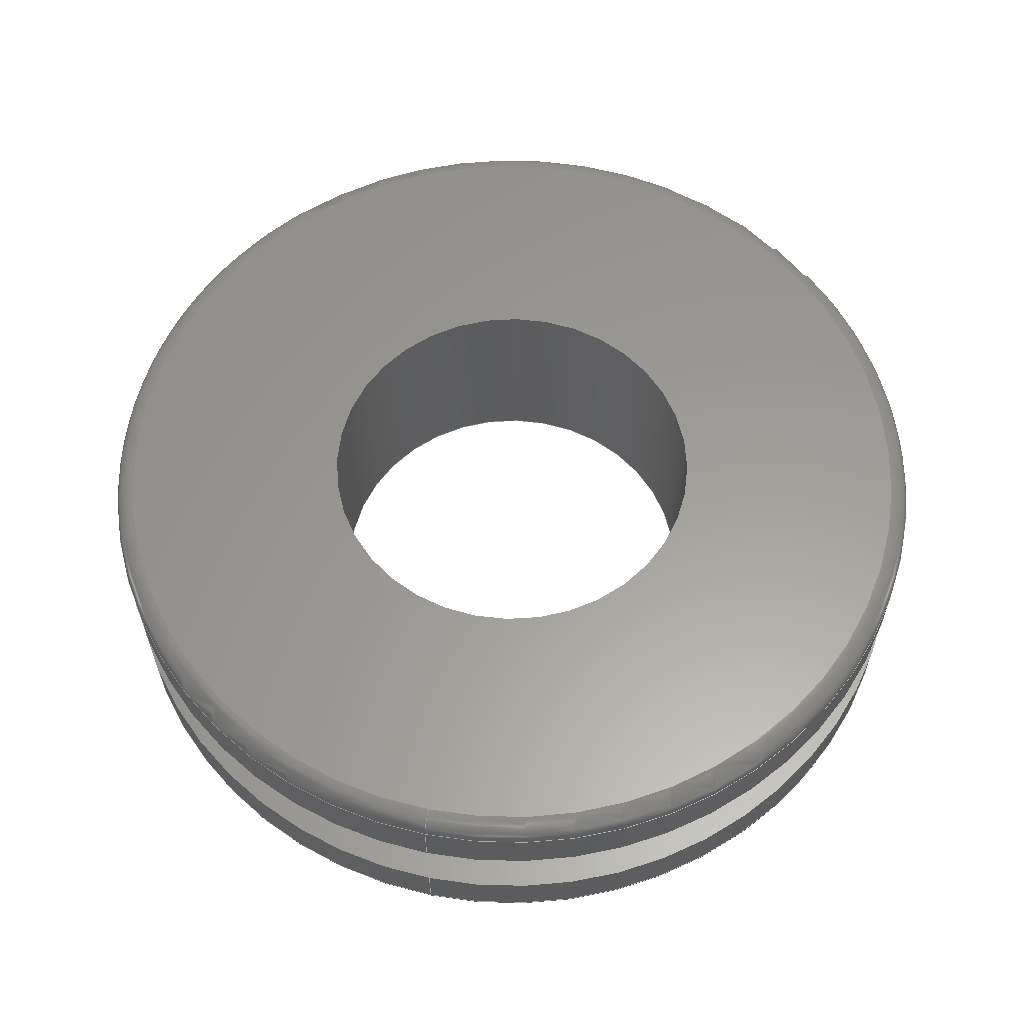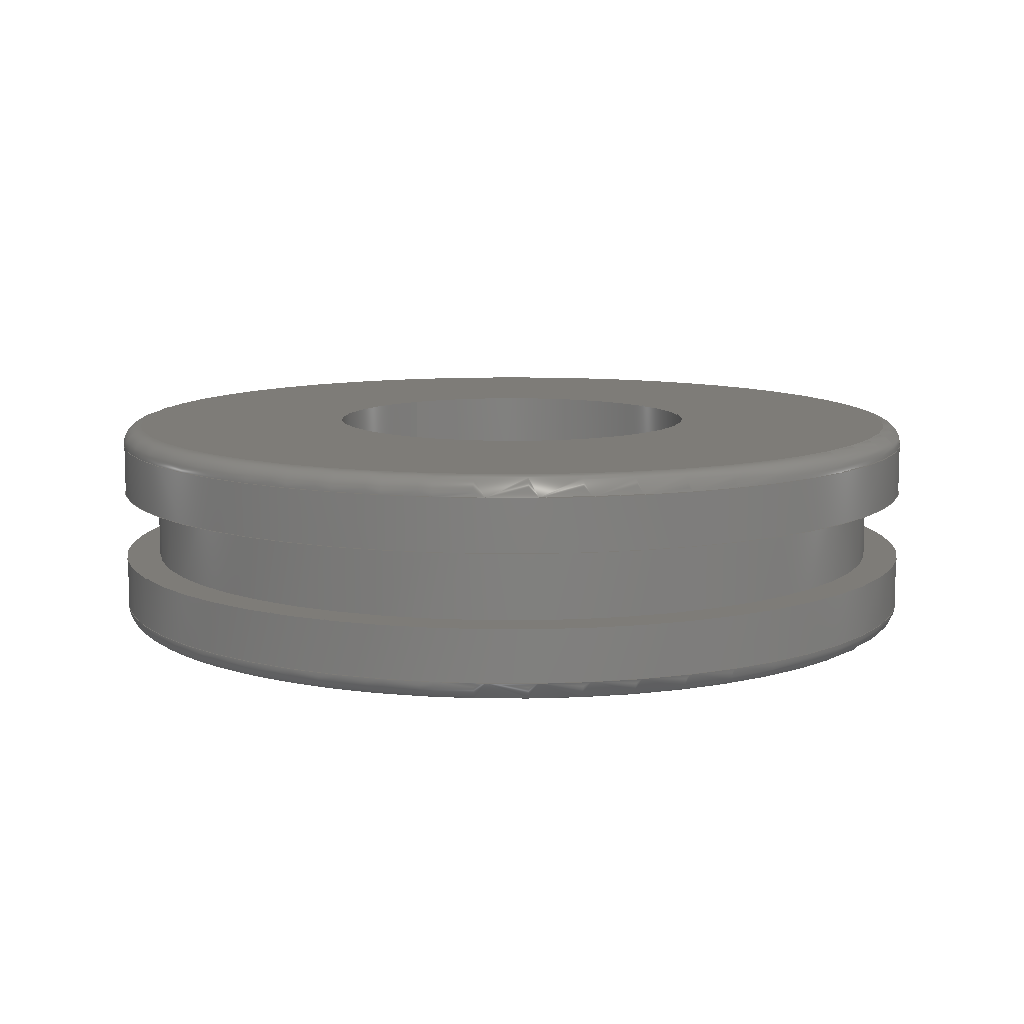
<metadata>
{"format":"step","ext":"stp","renderer":"f3d","projection":"perspective","resolution":1024,"background":"white","views":[{"elev":60.1,"azim":-78.4,"up":"+Z"},{"elev":9.9,"azim":53.3,"up":"+Z"}]}
</metadata>
<code>
ISO-10303-21;
DATA;
#1=MECHANICAL_DESIGN_GEOMETRIC_PRESENTATION_REPRESENTATION('',(#4),#358);
#2=SHAPE_REPRESENTATION_RELATIONSHIP('SRR','None',#368,#3);
#3=ADVANCED_BREP_SHAPE_REPRESENTATION('',(#5),#357);
#4=STYLED_ITEM('',(#377),#5);
#5=MANIFOLD_SOLID_BREP('Body1',#182);
#6=FACE_BOUND('',#39,.T.);
#7=FACE_BOUND('',#42,.T.);
#8=FACE_BOUND('',#45,.T.);
#9=FACE_BOUND('',#48,.T.);
#10=PLANE('',#205);
#11=PLANE('',#214);
#12=PLANE('',#220);
#13=PLANE('',#226);
#14=LINE('',#311,#18);
#15=LINE('',#340,#19);
#16=LINE('',#351,#20);
#17=LINE('',#354,#21);
#18=VECTOR('',#244,1.125);
#19=VECTOR('',#279,1.125);
#20=VECTOR('',#292,1.031);
#21=VECTOR('',#297,0.5);
#22=CYLINDRICAL_SURFACE('',#202,1.125);
#23=CYLINDRICAL_SURFACE('',#217,1.125);
#24=CYLINDRICAL_SURFACE('',#223,1.031);
#25=CYLINDRICAL_SURFACE('',#227,0.5);
#26=FACE_OUTER_BOUND('',#36,.T.);
#27=FACE_OUTER_BOUND('',#37,.T.);
#28=FACE_OUTER_BOUND('',#38,.T.);
#29=FACE_OUTER_BOUND('',#40,.T.);
#30=FACE_OUTER_BOUND('',#41,.T.);
#31=FACE_OUTER_BOUND('',#43,.T.);
#32=FACE_OUTER_BOUND('',#44,.T.);
#33=FACE_OUTER_BOUND('',#46,.T.);
#34=FACE_OUTER_BOUND('',#47,.T.);
#35=FACE_OUTER_BOUND('',#49,.T.);
#36=EDGE_LOOP('',(#118,#119,#120,#121,#122,#123));
#37=EDGE_LOOP('',(#124,#125,#126,#127,#128,#129));
#38=EDGE_LOOP('',(#130,#131));
#39=EDGE_LOOP('',(#132,#133));
#40=EDGE_LOOP('',(#134,#135,#136,#137,#138,#139));
#41=EDGE_LOOP('',(#140,#141));
#42=EDGE_LOOP('',(#142,#143));
#43=EDGE_LOOP('',(#144,#145,#146,#147,#148,#149));
#44=EDGE_LOOP('',(#150,#151));
#45=EDGE_LOOP('',(#152,#153));
#46=EDGE_LOOP('',(#154,#155,#156,#157,#158,#159));
#47=EDGE_LOOP('',(#160,#161));
#48=EDGE_LOOP('',(#162,#163));
#49=EDGE_LOOP('',(#164,#165,#166,#167,#168,#169));
#50=CIRCLE('',#197,1.075);
#51=CIRCLE('',#198,0.05);
#52=CIRCLE('',#199,1.125);
#53=CIRCLE('',#200,1.125);
#54=CIRCLE('',#201,1.075);
#55=CIRCLE('',#203,1.125);
#56=CIRCLE('',#204,1.125);
#57=CIRCLE('',#206,0.5);
#58=CIRCLE('',#207,0.5);
#59=CIRCLE('',#209,1.125);
#60=CIRCLE('',#210,0.05);
#61=CIRCLE('',#211,1.075);
#62=CIRCLE('',#212,1.075);
#63=CIRCLE('',#213,1.125);
#64=CIRCLE('',#215,0.5);
#65=CIRCLE('',#216,0.5);
#66=CIRCLE('',#218,1.125);
#67=CIRCLE('',#219,1.125);
#68=CIRCLE('',#221,1.031);
#69=CIRCLE('',#222,1.031);
#70=CIRCLE('',#224,1.031);
#71=CIRCLE('',#225,1.031);
#72=VERTEX_POINT('',#300);
#73=VERTEX_POINT('',#301);
#74=VERTEX_POINT('',#303);
#75=VERTEX_POINT('',#305);
#76=VERTEX_POINT('',#310);
#77=VERTEX_POINT('',#312);
#78=VERTEX_POINT('',#316);
#79=VERTEX_POINT('',#317);
#80=VERTEX_POINT('',#321);
#81=VERTEX_POINT('',#322);
#82=VERTEX_POINT('',#324);
#83=VERTEX_POINT('',#326);
#84=VERTEX_POINT('',#331);
#85=VERTEX_POINT('',#332);
#86=VERTEX_POINT('',#336);
#87=VERTEX_POINT('',#337);
#88=VERTEX_POINT('',#342);
#89=VERTEX_POINT('',#343);
#90=VERTEX_POINT('',#347);
#91=VERTEX_POINT('',#348);
#92=EDGE_CURVE('',#72,#73,#50,.T.);
#93=EDGE_CURVE('',#73,#74,#51,.T.);
#94=EDGE_CURVE('',#74,#75,#52,.T.);
#95=EDGE_CURVE('',#75,#74,#53,.T.);
#96=EDGE_CURVE('',#73,#72,#54,.T.);
#97=EDGE_CURVE('',#74,#76,#14,.T.);
#98=EDGE_CURVE('',#76,#77,#55,.T.);
#99=EDGE_CURVE('',#77,#76,#56,.T.);
#100=EDGE_CURVE('',#78,#79,#57,.T.);
#101=EDGE_CURVE('',#79,#78,#58,.T.);
#102=EDGE_CURVE('',#80,#81,#59,.T.);
#103=EDGE_CURVE('',#81,#82,#60,.T.);
#104=EDGE_CURVE('',#82,#83,#61,.T.);
#105=EDGE_CURVE('',#83,#82,#62,.T.);
#106=EDGE_CURVE('',#81,#80,#63,.T.);
#107=EDGE_CURVE('',#84,#85,#64,.T.);
#108=EDGE_CURVE('',#85,#84,#65,.T.);
#109=EDGE_CURVE('',#86,#87,#66,.T.);
#110=EDGE_CURVE('',#87,#86,#67,.T.);
#111=EDGE_CURVE('',#87,#81,#15,.T.);
#112=EDGE_CURVE('',#88,#89,#68,.T.);
#113=EDGE_CURVE('',#89,#88,#69,.T.);
#114=EDGE_CURVE('',#90,#91,#70,.T.);
#115=EDGE_CURVE('',#91,#90,#71,.T.);
#116=EDGE_CURVE('',#91,#89,#16,.T.);
#117=EDGE_CURVE('',#79,#85,#17,.T.);
#118=ORIENTED_EDGE('',*,*,#92,.T.);
#119=ORIENTED_EDGE('',*,*,#93,.T.);
#120=ORIENTED_EDGE('',*,*,#94,.T.);
#121=ORIENTED_EDGE('',*,*,#95,.T.);
#122=ORIENTED_EDGE('',*,*,#93,.F.);
#123=ORIENTED_EDGE('',*,*,#96,.T.);
#124=ORIENTED_EDGE('',*,*,#95,.F.);
#125=ORIENTED_EDGE('',*,*,#94,.F.);
#126=ORIENTED_EDGE('',*,*,#97,.T.);
#127=ORIENTED_EDGE('',*,*,#98,.T.);
#128=ORIENTED_EDGE('',*,*,#99,.T.);
#129=ORIENTED_EDGE('',*,*,#97,.F.);
#130=ORIENTED_EDGE('',*,*,#92,.F.);
#131=ORIENTED_EDGE('',*,*,#96,.F.);
#132=ORIENTED_EDGE('',*,*,#100,.F.);
#133=ORIENTED_EDGE('',*,*,#101,.F.);
#134=ORIENTED_EDGE('',*,*,#102,.T.);
#135=ORIENTED_EDGE('',*,*,#103,.T.);
#136=ORIENTED_EDGE('',*,*,#104,.T.);
#137=ORIENTED_EDGE('',*,*,#105,.T.);
#138=ORIENTED_EDGE('',*,*,#103,.F.);
#139=ORIENTED_EDGE('',*,*,#106,.T.);
#140=ORIENTED_EDGE('',*,*,#105,.F.);
#141=ORIENTED_EDGE('',*,*,#104,.F.);
#142=ORIENTED_EDGE('',*,*,#107,.T.);
#143=ORIENTED_EDGE('',*,*,#108,.T.);
#144=ORIENTED_EDGE('',*,*,#109,.F.);
#145=ORIENTED_EDGE('',*,*,#110,.F.);
#146=ORIENTED_EDGE('',*,*,#111,.T.);
#147=ORIENTED_EDGE('',*,*,#102,.F.);
#148=ORIENTED_EDGE('',*,*,#106,.F.);
#149=ORIENTED_EDGE('',*,*,#111,.F.);
#150=ORIENTED_EDGE('',*,*,#109,.T.);
#151=ORIENTED_EDGE('',*,*,#110,.T.);
#152=ORIENTED_EDGE('',*,*,#112,.F.);
#153=ORIENTED_EDGE('',*,*,#113,.F.);
#154=ORIENTED_EDGE('',*,*,#114,.F.);
#155=ORIENTED_EDGE('',*,*,#115,.F.);
#156=ORIENTED_EDGE('',*,*,#116,.T.);
#157=ORIENTED_EDGE('',*,*,#113,.T.);
#158=ORIENTED_EDGE('',*,*,#112,.T.);
#159=ORIENTED_EDGE('',*,*,#116,.F.);
#160=ORIENTED_EDGE('',*,*,#99,.F.);
#161=ORIENTED_EDGE('',*,*,#98,.F.);
#162=ORIENTED_EDGE('',*,*,#114,.T.);
#163=ORIENTED_EDGE('',*,*,#115,.T.);
#164=ORIENTED_EDGE('',*,*,#100,.T.);
#165=ORIENTED_EDGE('',*,*,#117,.T.);
#166=ORIENTED_EDGE('',*,*,#107,.F.);
#167=ORIENTED_EDGE('',*,*,#108,.F.);
#168=ORIENTED_EDGE('',*,*,#117,.F.);
#169=ORIENTED_EDGE('',*,*,#101,.T.);
#170=TOROIDAL_SURFACE('',#196,1.075,0.05);
#171=TOROIDAL_SURFACE('',#208,1.075,0.05);
#172=ADVANCED_FACE('',(#26),#170,.T.);
#173=ADVANCED_FACE('',(#27),#22,.T.);
#174=ADVANCED_FACE('',(#28,#6),#10,.T.);
#175=ADVANCED_FACE('',(#29),#171,.T.);
#176=ADVANCED_FACE('',(#30,#7),#11,.T.);
#177=ADVANCED_FACE('',(#31),#23,.T.);
#178=ADVANCED_FACE('',(#32,#8),#12,.T.);
#179=ADVANCED_FACE('',(#33),#24,.T.);
#180=ADVANCED_FACE('',(#34,#9),#13,.T.);
#181=ADVANCED_FACE('',(#35),#25,.F.);
#182=CLOSED_SHELL('',(#172,#173,#174,#175,#176,#177,#178,#179,#180,#181));
#183=DERIVED_UNIT_ELEMENT(#185,1);
#184=DERIVED_UNIT_ELEMENT(#362,3);
#185=(
MASS_UNIT()
NAMED_UNIT(*)
SI_UNIT(.KILO.,.GRAM.)
);
#186=DERIVED_UNIT((#183,#184));
#187=MEASURE_REPRESENTATION_ITEM('density measure',
POSITIVE_RATIO_MEASURE(7850),#186);
#188=PROPERTY_DEFINITION_REPRESENTATION(#193,#190);
#189=PROPERTY_DEFINITION_REPRESENTATION(#194,#191);
#190=REPRESENTATION('material name',(#192),#357);
#191=REPRESENTATION('density',(#187),#357);
#192=DESCRIPTIVE_REPRESENTATION_ITEM('Steel','Steel');
#193=PROPERTY_DEFINITION('material property','material name',#370);
#194=PROPERTY_DEFINITION('material property','density of part',#370);
#195=AXIS2_PLACEMENT_3D('placement',#298,#228,#229);
#196=AXIS2_PLACEMENT_3D('',#299,#230,#231);
#197=AXIS2_PLACEMENT_3D('',#302,#232,#233);
#198=AXIS2_PLACEMENT_3D('',#304,#234,#235);
#199=AXIS2_PLACEMENT_3D('',#306,#236,#237);
#200=AXIS2_PLACEMENT_3D('',#307,#238,#239);
#201=AXIS2_PLACEMENT_3D('',#308,#240,#241);
#202=AXIS2_PLACEMENT_3D('',#309,#242,#243);
#203=AXIS2_PLACEMENT_3D('',#313,#245,#246);
#204=AXIS2_PLACEMENT_3D('',#314,#247,#248);
#205=AXIS2_PLACEMENT_3D('',#315,#249,#250);
#206=AXIS2_PLACEMENT_3D('',#318,#251,#252);
#207=AXIS2_PLACEMENT_3D('',#319,#253,#254);
#208=AXIS2_PLACEMENT_3D('',#320,#255,#256);
#209=AXIS2_PLACEMENT_3D('',#323,#257,#258);
#210=AXIS2_PLACEMENT_3D('',#325,#259,#260);
#211=AXIS2_PLACEMENT_3D('',#327,#261,#262);
#212=AXIS2_PLACEMENT_3D('',#328,#263,#264);
#213=AXIS2_PLACEMENT_3D('',#329,#265,#266);
#214=AXIS2_PLACEMENT_3D('',#330,#267,#268);
#215=AXIS2_PLACEMENT_3D('',#333,#269,#270);
#216=AXIS2_PLACEMENT_3D('',#334,#271,#272);
#217=AXIS2_PLACEMENT_3D('',#335,#273,#274);
#218=AXIS2_PLACEMENT_3D('',#338,#275,#276);
#219=AXIS2_PLACEMENT_3D('',#339,#277,#278);
#220=AXIS2_PLACEMENT_3D('',#341,#280,#281);
#221=AXIS2_PLACEMENT_3D('',#344,#282,#283);
#222=AXIS2_PLACEMENT_3D('',#345,#284,#285);
#223=AXIS2_PLACEMENT_3D('',#346,#286,#287);
#224=AXIS2_PLACEMENT_3D('',#349,#288,#289);
#225=AXIS2_PLACEMENT_3D('',#350,#290,#291);
#226=AXIS2_PLACEMENT_3D('',#352,#293,#294);
#227=AXIS2_PLACEMENT_3D('',#353,#295,#296);
#228=DIRECTION('axis',(0,0,1));
#229=DIRECTION('refdir',(1,0,0));
#230=DIRECTION('center_axis',(-3.47e-15,0,1));
#231=DIRECTION('ref_axis',(1,0,3.454e-15));
#232=DIRECTION('center_axis',(3.47e-15,0,-1));
#233=DIRECTION('ref_axis',(-1,1.225e-16,-3.47e-15));
#234=DIRECTION('center_axis',(1.225e-16,-1,4.249e-31));
#235=DIRECTION('ref_axis',(-1,-1.225e-16,-3.458e-15));
#236=DIRECTION('center_axis',(-3.47e-15,0,1));
#237=DIRECTION('ref_axis',(-1,1.225e-16,-3.468e-15));
#238=DIRECTION('center_axis',(-3.47e-15,0,1));
#239=DIRECTION('ref_axis',(-1,1.225e-16,-3.468e-15));
#240=DIRECTION('center_axis',(3.47e-15,0,-1));
#241=DIRECTION('ref_axis',(-1,1.225e-16,-3.47e-15));
#242=DIRECTION('center_axis',(-3.47e-15,0,1));
#243=DIRECTION('ref_axis',(1,0,3.497e-15));
#244=DIRECTION('',(3.47e-15,0,-1));
#245=DIRECTION('center_axis',(-3.47e-15,0,1));
#246=DIRECTION('ref_axis',(1,0,3.47e-15));
#247=DIRECTION('center_axis',(-3.47e-15,0,1));
#248=DIRECTION('ref_axis',(1,0,3.47e-15));
#249=DIRECTION('center_axis',(-3.47e-15,0,1));
#250=DIRECTION('ref_axis',(1,0,3.47e-15));
#251=DIRECTION('center_axis',(-3.47e-15,0,1));
#252=DIRECTION('ref_axis',(1,0,3.47e-15));
#253=DIRECTION('center_axis',(-3.47e-15,0,1));
#254=DIRECTION('ref_axis',(1,0,3.47e-15));
#255=DIRECTION('center_axis',(-3.47e-15,0,1));
#256=DIRECTION('ref_axis',(1,0,3.454e-15));
#257=DIRECTION('center_axis',(3.47e-15,0,-1));
#258=DIRECTION('ref_axis',(-1,1.225e-16,-3.468e-15));
#259=DIRECTION('center_axis',(1.225e-16,-1,4.249e-31));
#260=DIRECTION('ref_axis',(-1,-1.225e-16,-3.458e-15));
#261=DIRECTION('center_axis',(-3.47e-15,0,1));
#262=DIRECTION('ref_axis',(-1,1.225e-16,-3.47e-15));
#263=DIRECTION('center_axis',(-3.47e-15,0,1));
#264=DIRECTION('ref_axis',(-1,1.225e-16,-3.47e-15));
#265=DIRECTION('center_axis',(3.47e-15,0,-1));
#266=DIRECTION('ref_axis',(-1,1.225e-16,-3.468e-15));
#267=DIRECTION('center_axis',(3.47e-15,0,-1));
#268=DIRECTION('ref_axis',(-1,0,-3.47e-15));
#269=DIRECTION('center_axis',(-3.47e-15,0,1));
#270=DIRECTION('ref_axis',(1,0,3.47e-15));
#271=DIRECTION('center_axis',(-3.47e-15,0,1));
#272=DIRECTION('ref_axis',(1,0,3.47e-15));
#273=DIRECTION('center_axis',(-3.47e-15,0,1));
#274=DIRECTION('ref_axis',(1,0,3.497e-15));
#275=DIRECTION('center_axis',(-3.47e-15,0,1));
#276=DIRECTION('ref_axis',(1,0,3.47e-15));
#277=DIRECTION('center_axis',(-3.47e-15,0,1));
#278=DIRECTION('ref_axis',(1,0,3.47e-15));
#279=DIRECTION('',(3.47e-15,0,-1));
#280=DIRECTION('center_axis',(-3.47e-15,0,1));
#281=DIRECTION('ref_axis',(1,0,3.47e-15));
#282=DIRECTION('center_axis',(-3.47e-15,0,1));
#283=DIRECTION('ref_axis',(1,0,3.47e-15));
#284=DIRECTION('center_axis',(-3.47e-15,0,1));
#285=DIRECTION('ref_axis',(1,0,3.47e-15));
#286=DIRECTION('center_axis',(-3.47e-15,0,1));
#287=DIRECTION('ref_axis',(1,0,3.497e-15));
#288=DIRECTION('center_axis',(-3.47e-15,0,1));
#289=DIRECTION('ref_axis',(1,0,3.47e-15));
#290=DIRECTION('center_axis',(-3.47e-15,0,1));
#291=DIRECTION('ref_axis',(1,0,3.47e-15));
#292=DIRECTION('',(3.47e-15,0,-1));
#293=DIRECTION('center_axis',(3.47e-15,0,-1));
#294=DIRECTION('ref_axis',(-1,0,-3.47e-15));
#295=DIRECTION('center_axis',(-3.47e-15,0,1));
#296=DIRECTION('ref_axis',(1,0,3.497e-15));
#297=DIRECTION('',(3.47e-15,0,-1));
#298=CARTESIAN_POINT('',(0,0,0));
#299=CARTESIAN_POINT('Origin',(-1.537e-15,0,0.2312));
#300=CARTESIAN_POINT('',(1.075,-2.633e-16,0.2813));
#301=CARTESIAN_POINT('',(-1.075,-1.316e-16,0.2812));
#302=CARTESIAN_POINT('Origin',(-1.711e-15,0,0.2812));
#303=CARTESIAN_POINT('',(-1.125,-1.378e-16,0.2312));
#304=CARTESIAN_POINT('Origin',(-1.075,-1.316e-16,0.2312));
#305=CARTESIAN_POINT('',(1.125,0,0.2313));
#306=CARTESIAN_POINT('Origin',(-1.537e-15,0,0.2312));
#307=CARTESIAN_POINT('Origin',(-1.537e-15,0,0.2312));
#308=CARTESIAN_POINT('Origin',(-1.711e-15,0,0.2812));
#309=CARTESIAN_POINT('Origin',(-1.386e-15,0,0.1875));
#310=CARTESIAN_POINT('',(-1.125,-1.378e-16,0.09375));
#311=CARTESIAN_POINT('',(-1.125,-1.378e-16,0.1875));
#312=CARTESIAN_POINT('',(1.125,0,0.09375));
#313=CARTESIAN_POINT('Origin',(-1.06e-15,0,0.09375));
#314=CARTESIAN_POINT('Origin',(-1.06e-15,0,0.09375));
#315=CARTESIAN_POINT('Origin',(0.5,0,0.2812));
#316=CARTESIAN_POINT('',(0.5,0,0.2812));
#317=CARTESIAN_POINT('',(-0.5,-6.123e-17,0.2812));
#318=CARTESIAN_POINT('Origin',(-1.711e-15,0,0.2812));
#319=CARTESIAN_POINT('Origin',(-1.711e-15,0,0.2812));
#320=CARTESIAN_POINT('Origin',(6.737e-17,0,-0.2313));
#321=CARTESIAN_POINT('',(1.125,-2.755e-16,-0.2313));
#322=CARTESIAN_POINT('',(-1.125,-1.378e-16,-0.2313));
#323=CARTESIAN_POINT('Origin',(6.737e-17,0,-0.2313));
#324=CARTESIAN_POINT('',(-1.075,-1.316e-16,-0.2813));
#325=CARTESIAN_POINT('Origin',(-1.075,-1.316e-16,-0.2313));
#326=CARTESIAN_POINT('',(1.075,0,-0.2813));
#327=CARTESIAN_POINT('Origin',(2.409e-16,0,-0.2813));
#328=CARTESIAN_POINT('Origin',(2.409e-16,0,-0.2813));
#329=CARTESIAN_POINT('Origin',(6.737e-17,0,-0.2313));
#330=CARTESIAN_POINT('Origin',(1.125,0,-0.2813));
#331=CARTESIAN_POINT('',(0.5,0,-0.2813));
#332=CARTESIAN_POINT('',(-0.5,-6.123e-17,-0.2813));
#333=CARTESIAN_POINT('Origin',(2.409e-16,0,-0.2813));
#334=CARTESIAN_POINT('Origin',(2.409e-16,0,-0.2813));
#335=CARTESIAN_POINT('Origin',(-8.444e-17,0,-0.1875));
#336=CARTESIAN_POINT('',(1.125,0,-0.09375));
#337=CARTESIAN_POINT('',(-1.125,-1.378e-16,-0.09375));
#338=CARTESIAN_POINT('Origin',(-4.097e-16,0,-0.09375));
#339=CARTESIAN_POINT('Origin',(-4.097e-16,0,-0.09375));
#340=CARTESIAN_POINT('',(-1.125,-1.378e-16,-0.1875));
#341=CARTESIAN_POINT('Origin',(1.031,0,-0.09375));
#342=CARTESIAN_POINT('',(1.031,0,-0.09375));
#343=CARTESIAN_POINT('',(-1.031,-1.263e-16,-0.09375));
#344=CARTESIAN_POINT('Origin',(-4.097e-16,0,-0.09375));
#345=CARTESIAN_POINT('Origin',(-4.097e-16,0,-0.09375));
#346=CARTESIAN_POINT('Origin',(-7.35e-16,0,-7.474e-15));
#347=CARTESIAN_POINT('',(1.031,0,0.09375));
#348=CARTESIAN_POINT('',(-1.031,-1.263e-16,0.09375));
#349=CARTESIAN_POINT('Origin',(-1.06e-15,0,0.09375));
#350=CARTESIAN_POINT('Origin',(-1.06e-15,0,0.09375));
#351=CARTESIAN_POINT('',(-1.031,-1.263e-16,-1.108e-14));
#352=CARTESIAN_POINT('Origin',(1.125,0,0.09375));
#353=CARTESIAN_POINT('Origin',(-7.35e-16,0,-2.732e-15));
#354=CARTESIAN_POINT('',(-0.5,-6.123e-17,-4.48e-15));
#355=UNCERTAINTY_MEASURE_WITH_UNIT(LENGTH_MEASURE(0.0003937),
#360,'DISTANCE_ACCURACY_VALUE',
'Maximum model space distance between geometric entities at asserted c
onnectivities');
#356=UNCERTAINTY_MEASURE_WITH_UNIT(LENGTH_MEASURE(0.0003937),
#360,'DISTANCE_ACCURACY_VALUE',
'Maximum model space distance between geometric entities at asserted c
onnectivities');
#357=(
GEOMETRIC_REPRESENTATION_CONTEXT(3)
GLOBAL_UNCERTAINTY_ASSIGNED_CONTEXT((#355))
GLOBAL_UNIT_ASSIGNED_CONTEXT((#360,#365,#364))
REPRESENTATION_CONTEXT('','3D')
);
#358=(
GEOMETRIC_REPRESENTATION_CONTEXT(3)
GLOBAL_UNCERTAINTY_ASSIGNED_CONTEXT((#356))
GLOBAL_UNIT_ASSIGNED_CONTEXT((#360,#365,#364))
REPRESENTATION_CONTEXT('','3D')
);
#359=DIMENSIONAL_EXPONENTS(1,0,0,0,0,0,0);
#360=(
CONVERSION_BASED_UNIT('inch',#363)
LENGTH_UNIT()
NAMED_UNIT(#359)
);
#361=(
LENGTH_UNIT()
NAMED_UNIT(*)
SI_UNIT(.MILLI.,.METRE.)
);
#362=(
LENGTH_UNIT()
NAMED_UNIT(*)
SI_UNIT($,.METRE.)
);
#363=LENGTH_MEASURE_WITH_UNIT(LENGTH_MEASURE(25.4),#361);
#364=(
NAMED_UNIT(*)
SI_UNIT($,.STERADIAN.)
SOLID_ANGLE_UNIT()
);
#365=(
NAMED_UNIT(*)
PLANE_ANGLE_UNIT()
SI_UNIT($,.RADIAN.)
);
#366=SHAPE_DEFINITION_REPRESENTATION(#367,#368);
#367=PRODUCT_DEFINITION_SHAPE('',$,#370);
#368=SHAPE_REPRESENTATION('',(#195),#357);
#369=PRODUCT_DEFINITION_CONTEXT('part definition',#374,'design');
#370=PRODUCT_DEFINITION('(Unsaved)','(Unsaved)',#371,#369);
#371=PRODUCT_DEFINITION_FORMATION('',$,#376);
#372=PRODUCT_RELATED_PRODUCT_CATEGORY('(Unsaved)','(Unsaved)',(#376));
#373=APPLICATION_PROTOCOL_DEFINITION('international standard',
'automotive_design',2009,#374);
#374=APPLICATION_CONTEXT(
'Core Data for Automotive Mechanical Design Process');
#375=PRODUCT_CONTEXT('part definition',#374,'mechanical');
#376=PRODUCT('(Unsaved)','(Unsaved)',$,(#375));
#377=PRESENTATION_STYLE_ASSIGNMENT((#378));
#378=SURFACE_STYLE_USAGE(.BOTH.,#379);
#379=SURFACE_SIDE_STYLE('',(#380));
#380=SURFACE_STYLE_FILL_AREA(#381);
#381=FILL_AREA_STYLE('Steel - Satin',(#382));
#382=FILL_AREA_STYLE_COLOUR('Steel - Satin',#383);
#383=COLOUR_RGB('Steel - Satin',0.6275,0.6275,0.6275);
ENDSEC;
END-ISO-10303-21;

</code>
